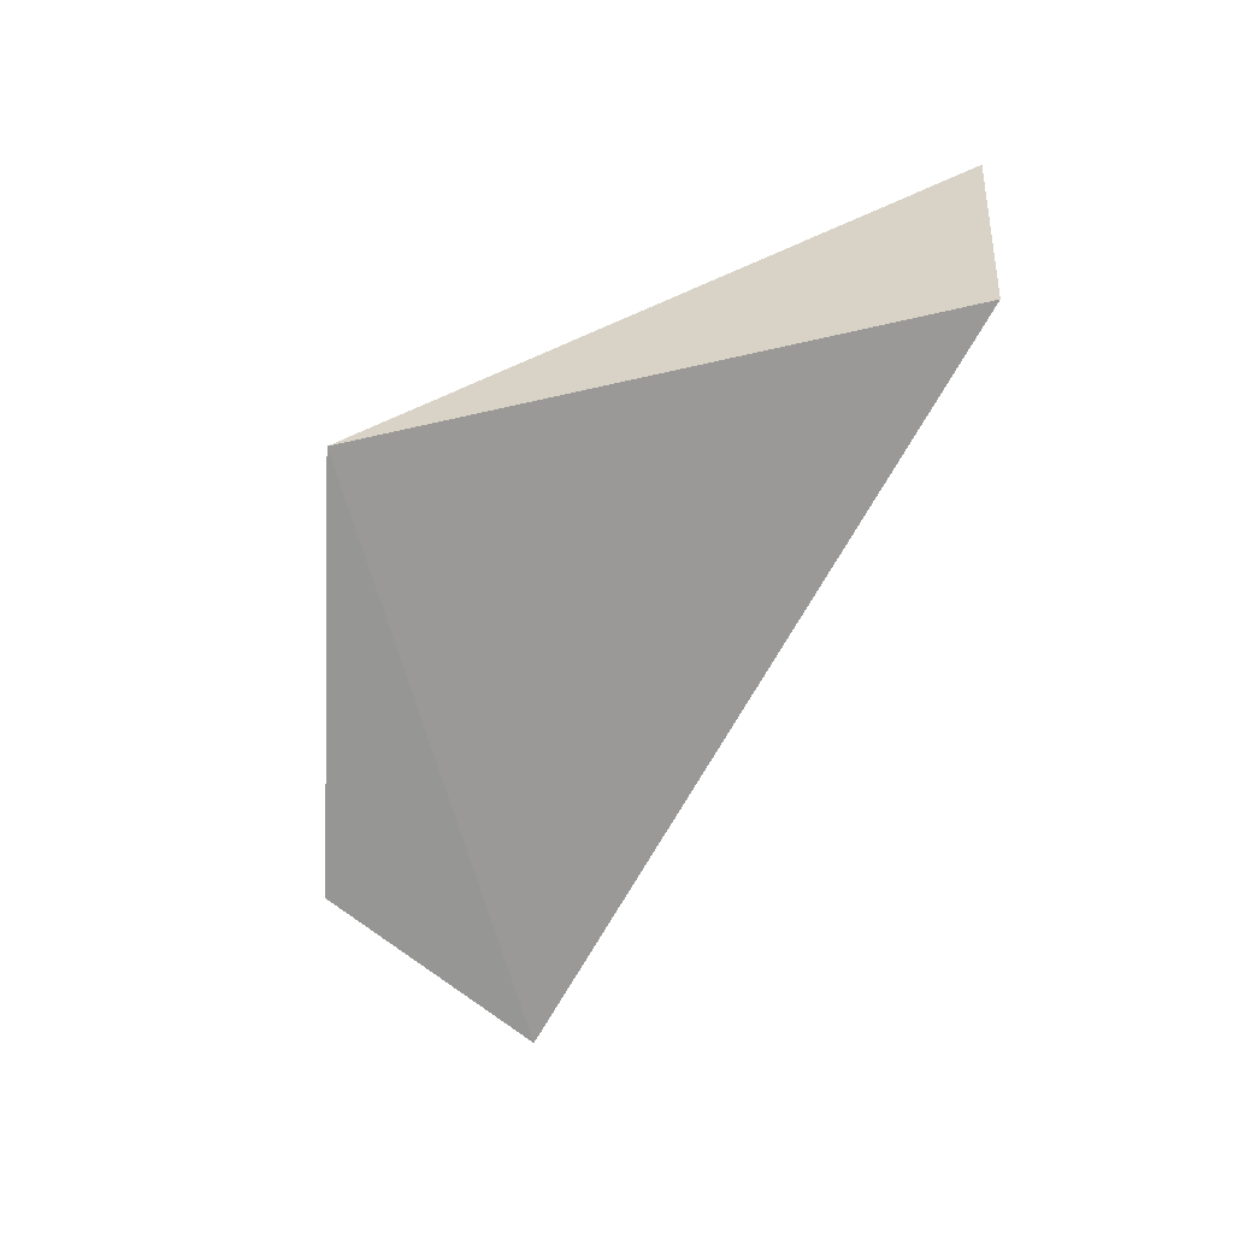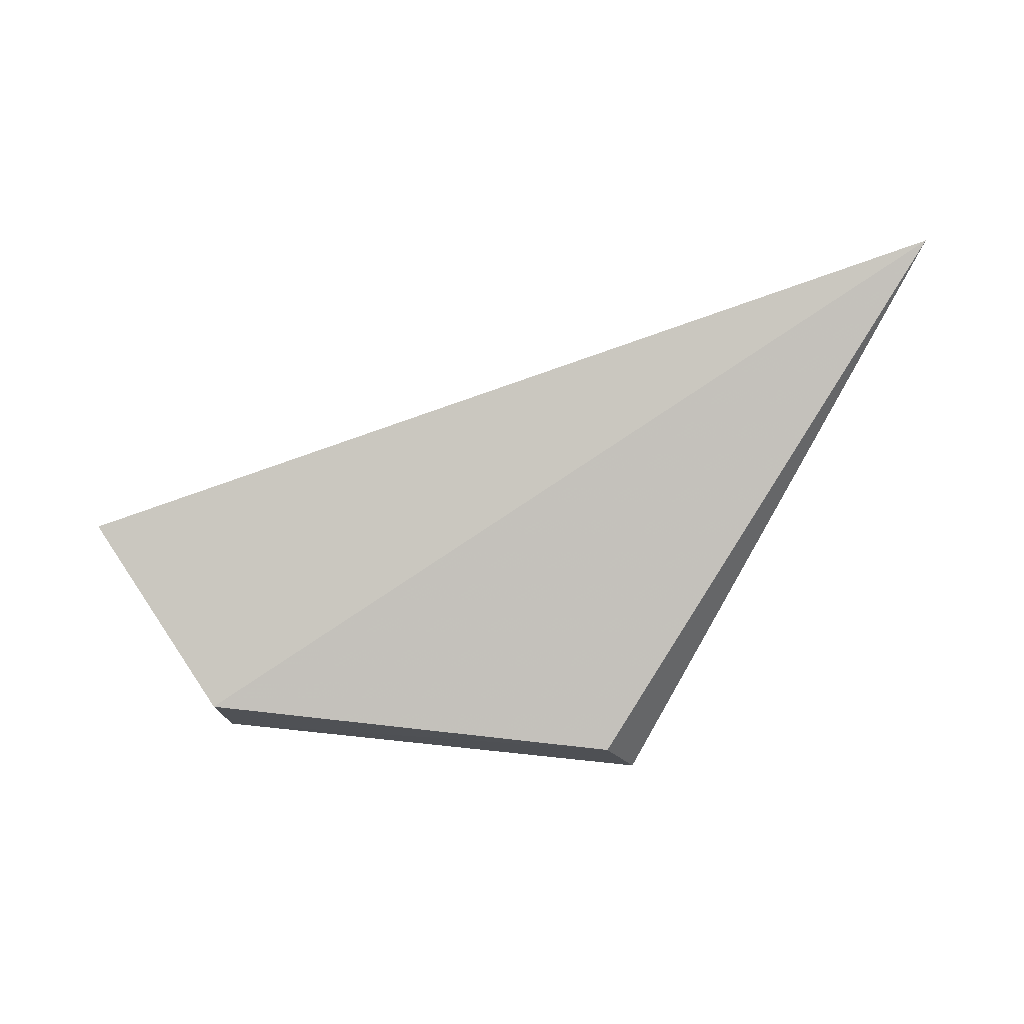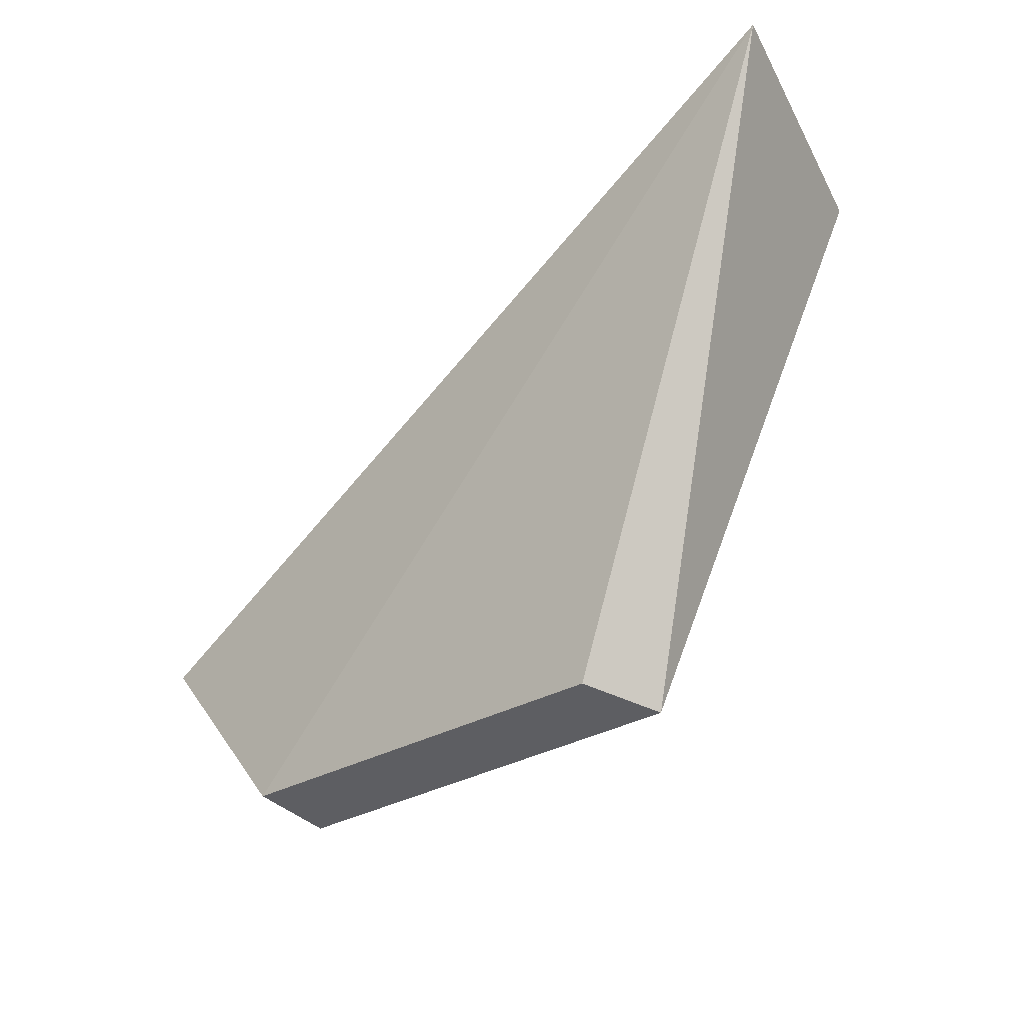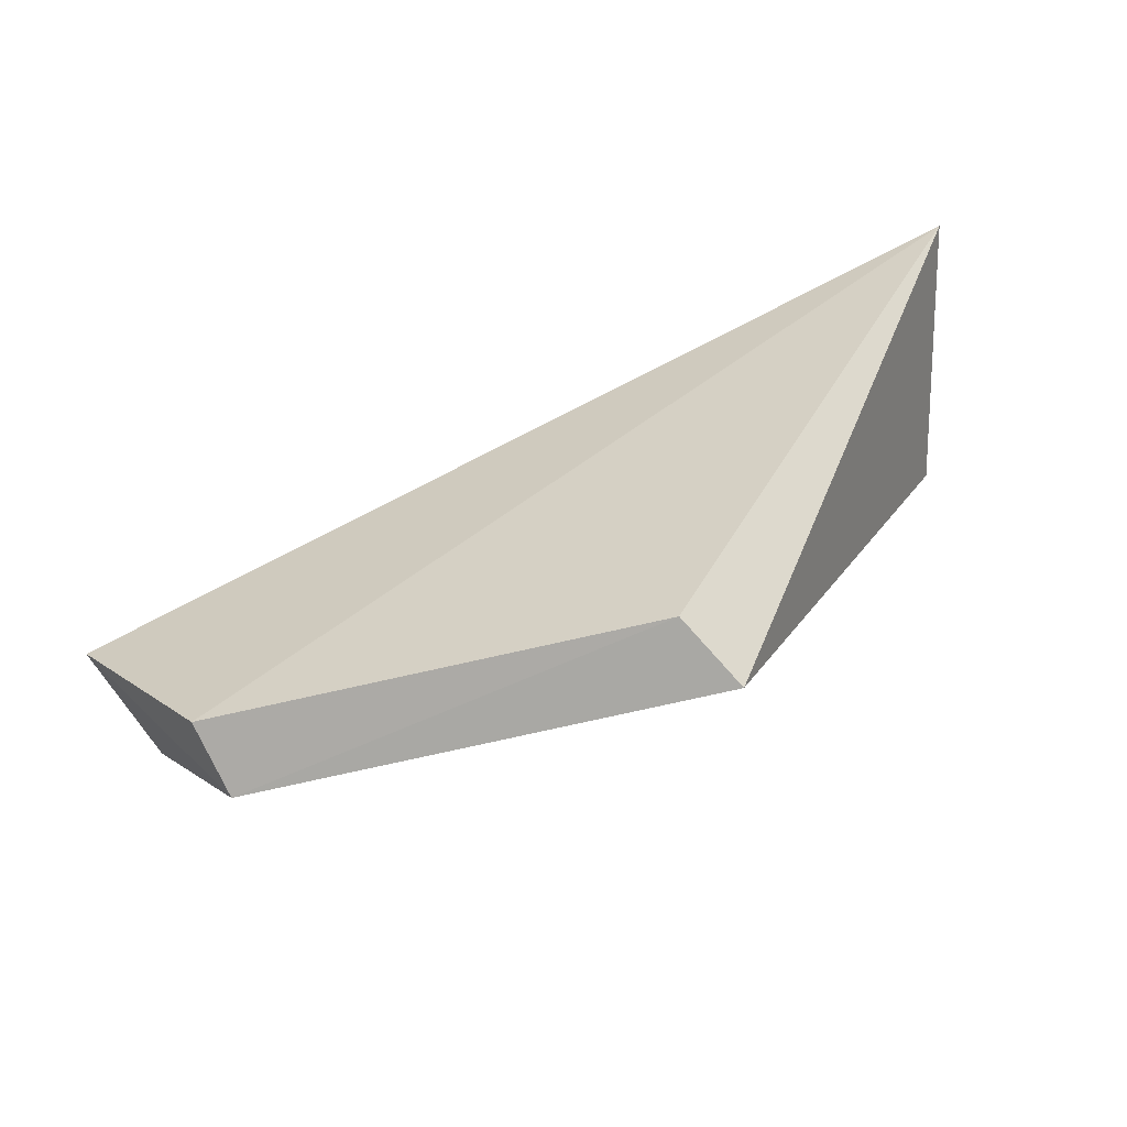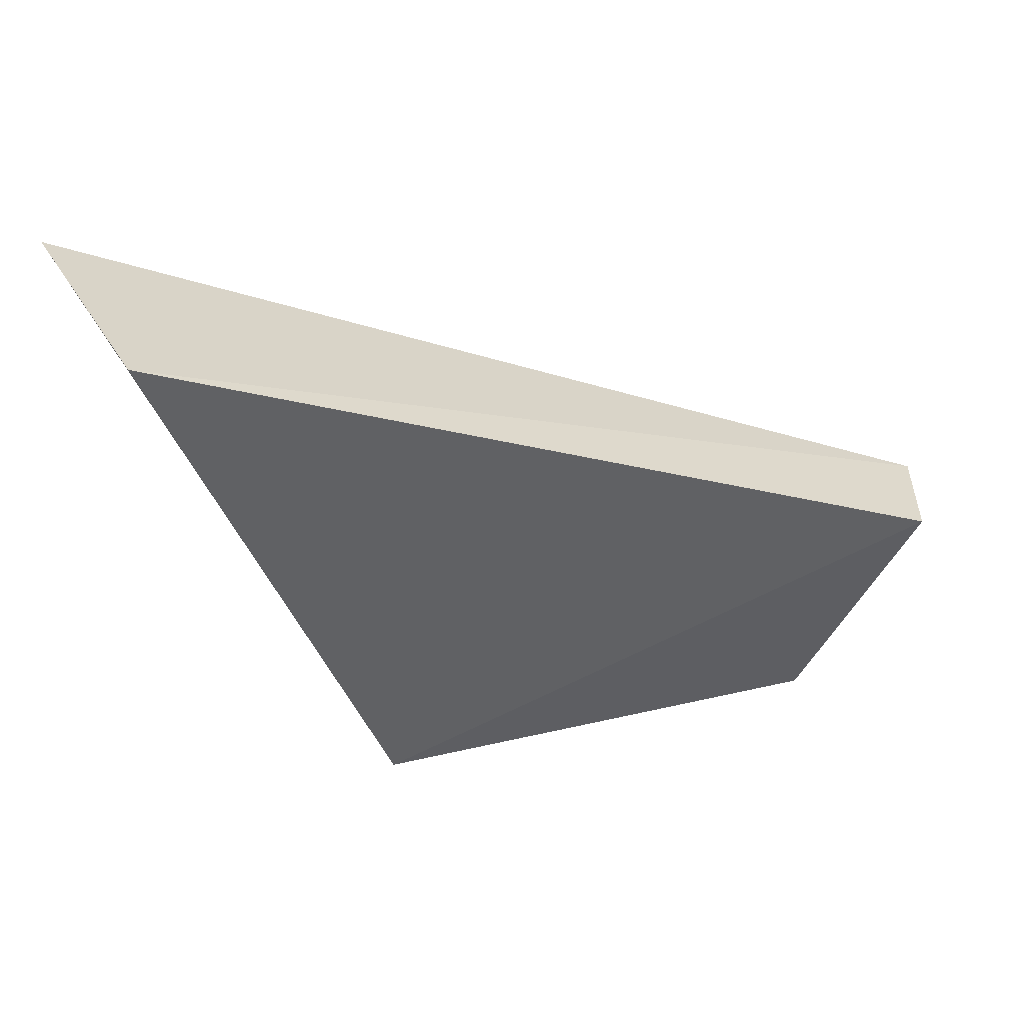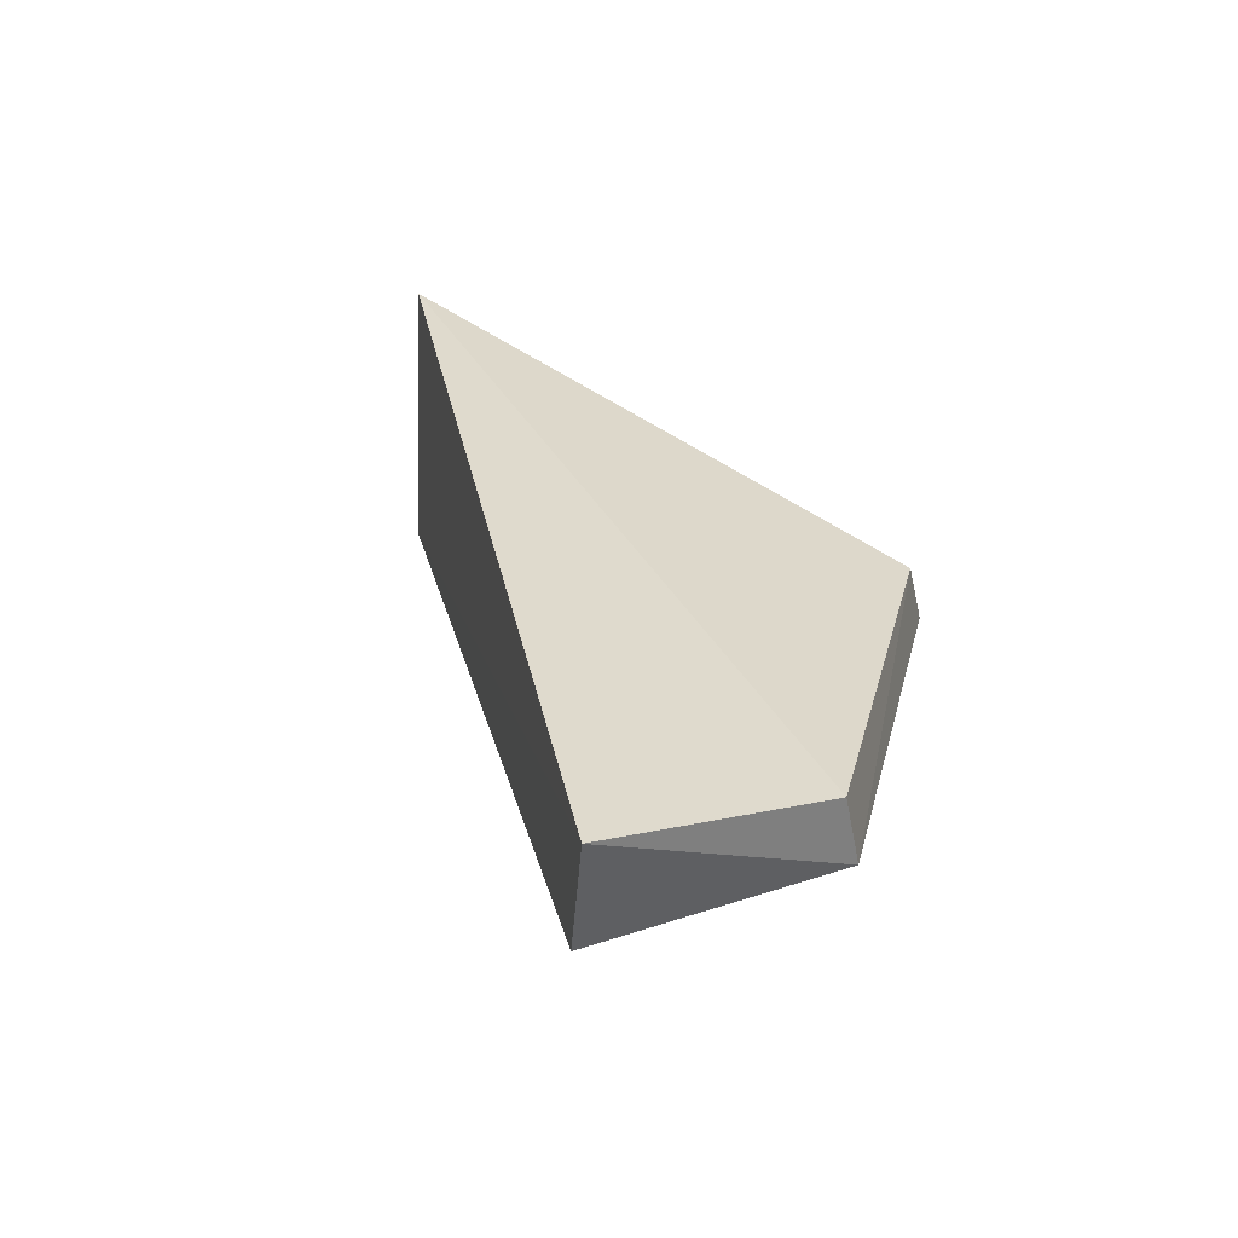
<metadata>
{"format":"obj","ext":"obj","renderer":"f3d","projection":"perspective","resolution":1024,"background":"white","views":[{"elev":-72.6,"azim":81.7,"up":"+Z"},{"elev":79.5,"azim":0.3,"up":"+Z"},{"elev":-38.0,"azim":44.6,"up":"+Y"},{"elev":-70.4,"azim":19.2,"up":"+Y"},{"elev":34.6,"azim":172.0,"up":"+Y"},{"elev":30.8,"azim":-82.4,"up":"+Z"}]}
</metadata>
<code>
v -0.4464 -0.02573 0.02937
v -0.4368 -0.008541 0.03496
v -0.4644 -0.01812 0.03338
v -0.4395 -0.008742 0.02731
v -0.4637 -0.01772 0.02961
v -0.4474 -0.02533 0.0316
v -0.4602 -0.02442 0.03026
v -0.4605 -0.02401 0.03249
f 3 2 4
f 2 1 4
f 5 3 4
f 5 4 1
f 6 1 2
f 7 5 1
f 7 3 5
f 7 1 6
f 8 6 2
f 8 2 3
f 8 7 6
f 8 3 7

</code>
